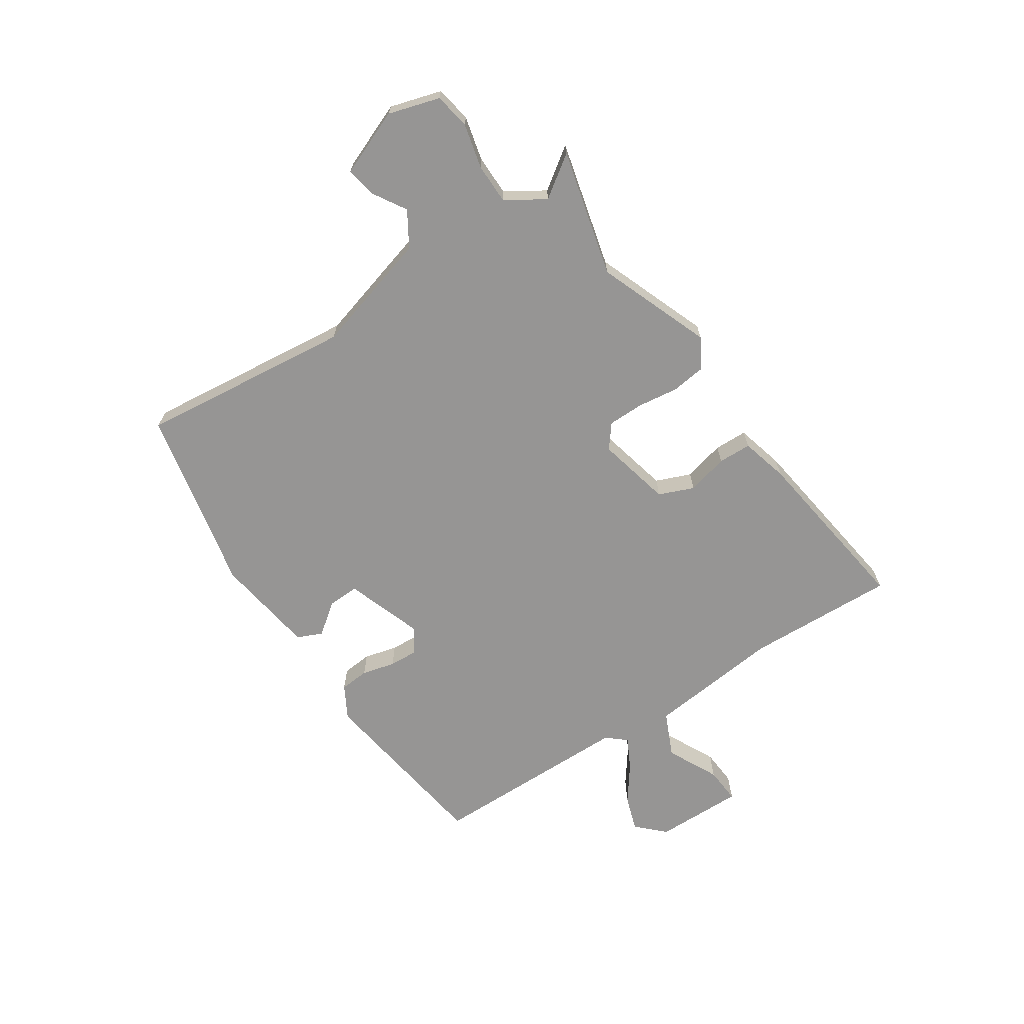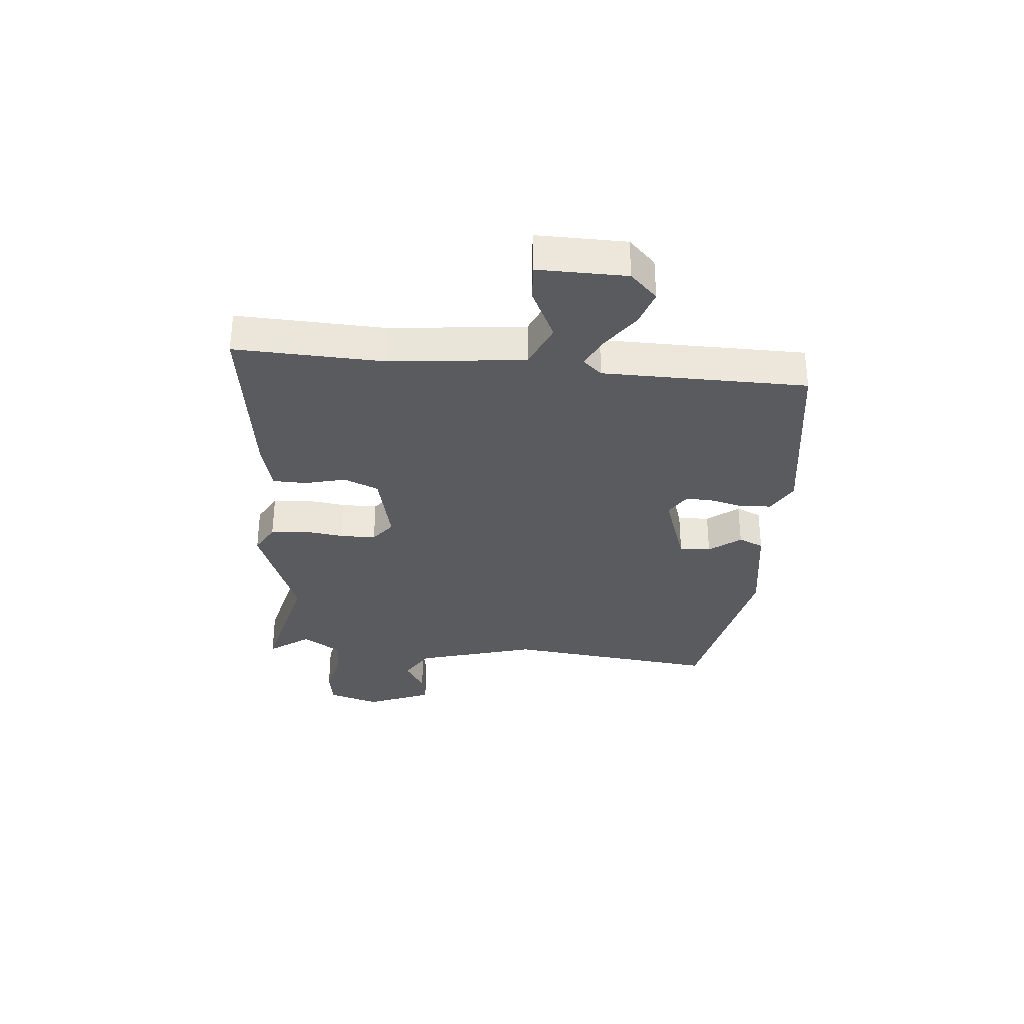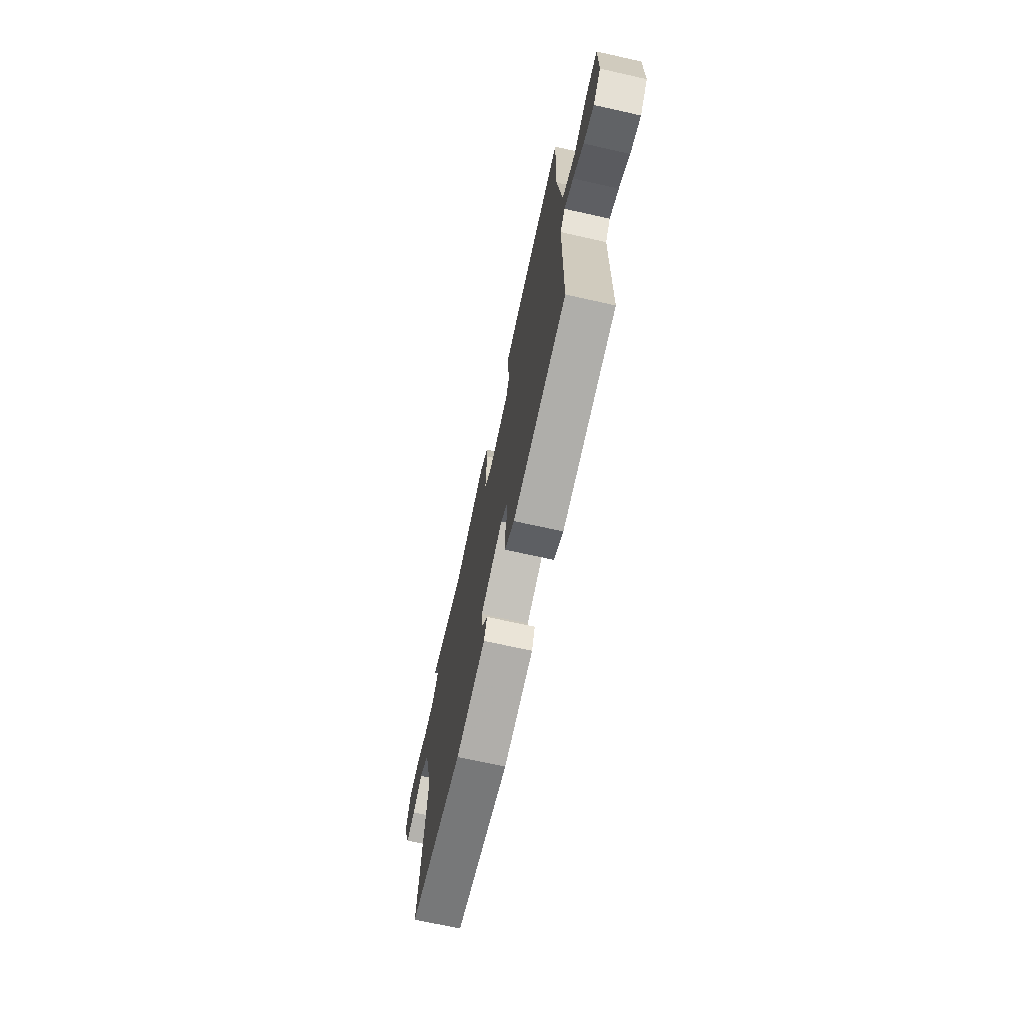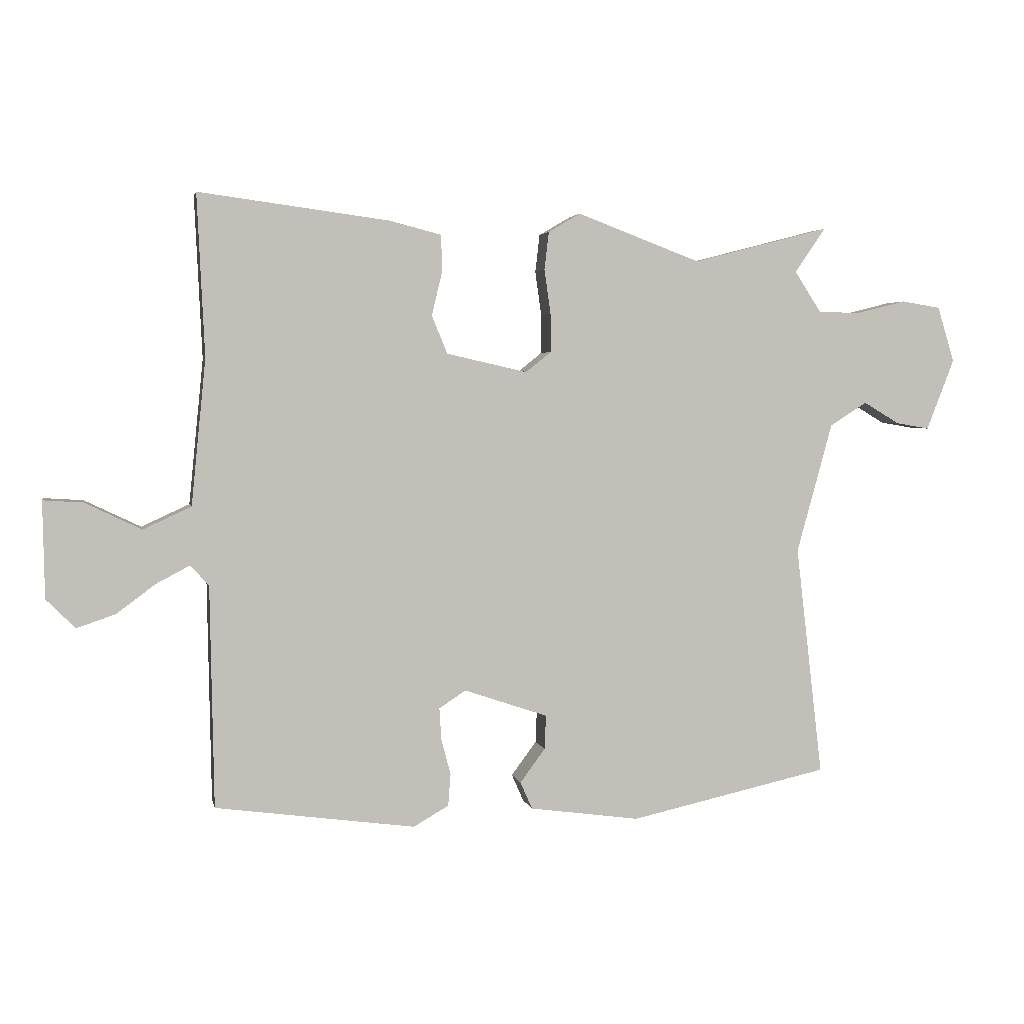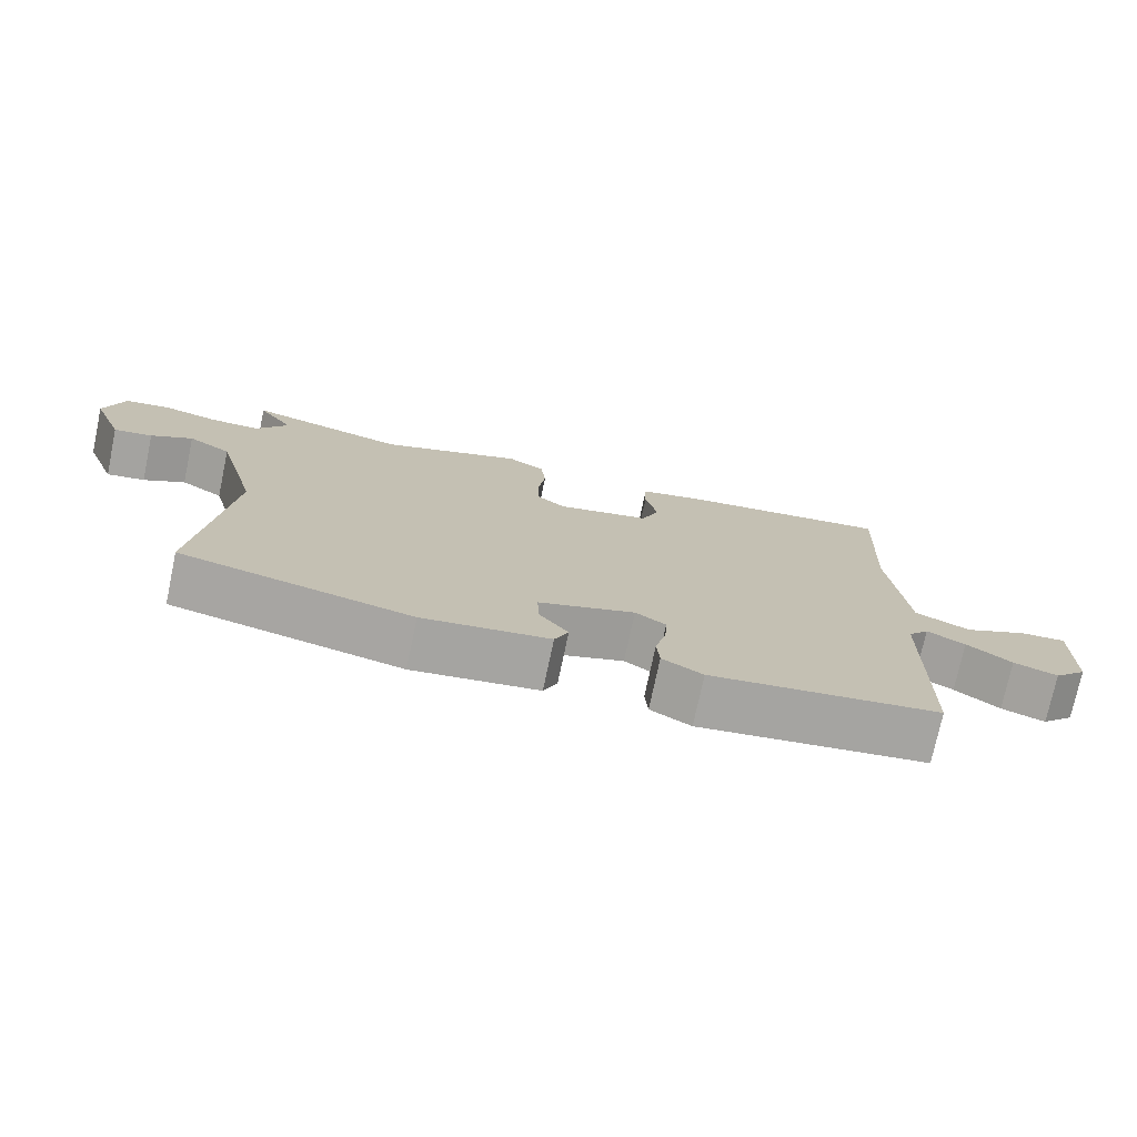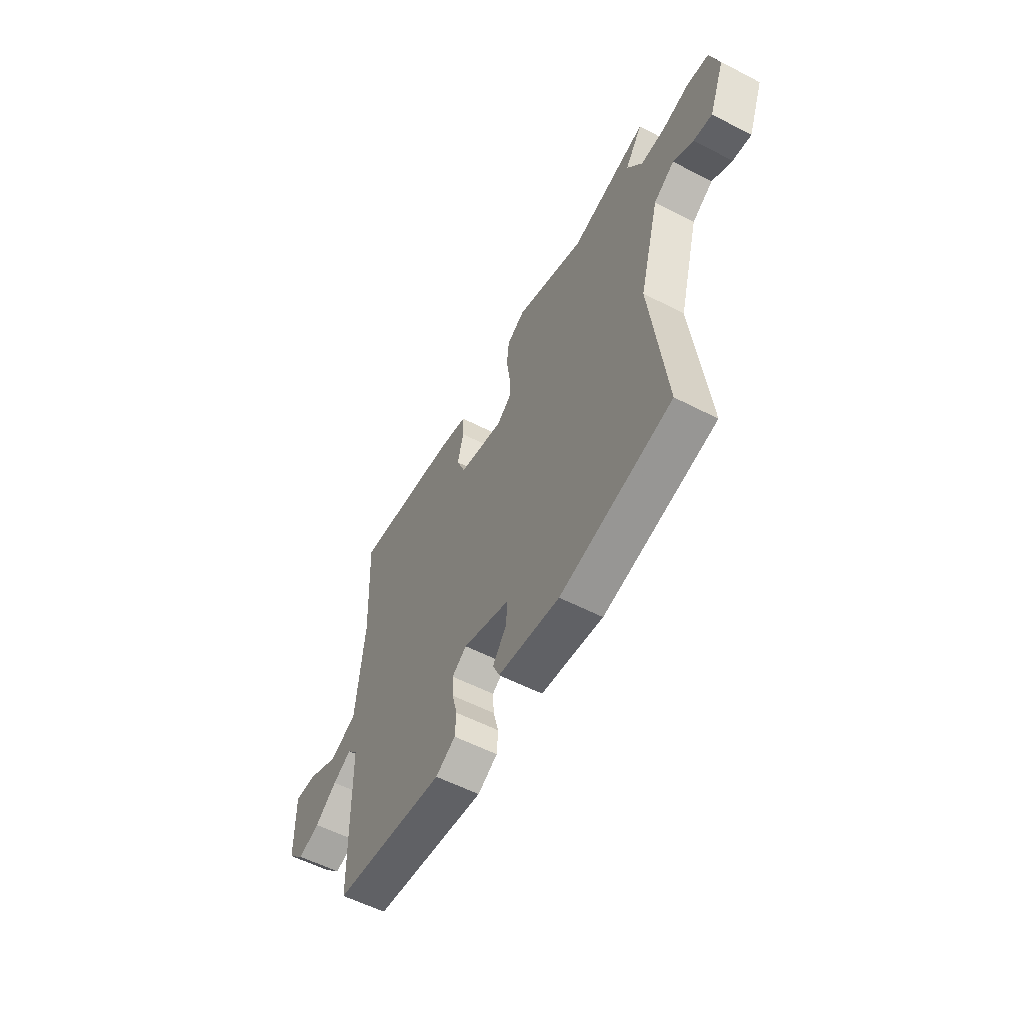
<metadata>
{"format":"obj","ext":"obj","renderer":"f3d","projection":"perspective","resolution":1024,"background":"white","views":[{"elev":-67.5,"azim":-56.0,"up":"+Y"},{"elev":-32.8,"azim":85.3,"up":"+Y"},{"elev":-69.8,"azim":77.4,"up":"+Z"},{"elev":3.3,"azim":168.5,"up":"+Z"},{"elev":-74.6,"azim":-11.9,"up":"+Z"},{"elev":-56.4,"azim":-118.4,"up":"+Z"}]}
</metadata>
<code>
v -0.522 0.07 0.506
v -0.305 0.07 0.45
v -0.109 0.07 0.524
v -0.058 0.07 0.494
v -0.051 0.07 0.434
v -0.061 0.07 0.363
v -0.061 0.07 0.302
v -0.021 0.07 0.27
v 0.107 0.07 0.299
v 0.132 0.07 0.359
v 0.115 0.07 0.43
v 0.117 0.07 0.487
v 0.199 0.07 0.508
v 0.501 0.07 0.548
v 0.489 0.07 0.291
v 0.512 0.07 0.06
v 0.588 0.07 0.025
v 0.677 0.07 0.068
v 0.74 0.07 0.072
v 0.737 0.07 -0.081
v 0.691 0.07 -0.127
v 0.63 0.07 -0.106
v 0.568 0.07 -0.06
v 0.515 0.07 -0.032
v 0.486 0.07 -0.065
v 0.48 0.07 -0.416
v 0.163 0.07 -0.459
v 0.107 0.07 -0.427
v 0.103 0.07 -0.376
v 0.118 0.07 -0.319
v 0.121 0.07 -0.269
v 0.079 0.07 -0.241
v -0.054 0.07 -0.286
v -0.052 0.07 -0.34
v -0.012 0.07 -0.394
v -0.031 0.07 -0.437
v -0.206 0.07 -0.461
v -0.523 0.07 -0.391
v -0.48 0.07 -0.024
v -0.537 0.07 0.183
v -0.596 0.07 0.22
v -0.653 0.07 0.186
v -0.706 0.07 0.177
v -0.75 0.07 0.29
v -0.723 0.07 0.378
v -0.661 0.07 0.388
v -0.585 0.07 0.369
v -0.516 0.07 0.369
v -0.473 0.07 0.435
v -0.522 0 0.506
v -0.305 0 0.45
v -0.109 0 0.524
v -0.058 0 0.494
v -0.051 0 0.434
v -0.061 0 0.363
v -0.061 0 0.302
v -0.021 0 0.27
v 0.107 0 0.299
v 0.132 0 0.359
v 0.115 0 0.43
v 0.117 0 0.487
v 0.199 0 0.508
v 0.501 0 0.548
v 0.489 0 0.291
v 0.512 0 0.06
v 0.588 0 0.025
v 0.677 0 0.068
v 0.74 0 0.072
v 0.737 0 -0.081
v 0.691 0 -0.127
v 0.63 0 -0.106
v 0.568 0 -0.06
v 0.515 0 -0.032
v 0.486 0 -0.065
v 0.48 0 -0.416
v 0.163 0 -0.459
v 0.107 0 -0.427
v 0.103 0 -0.376
v 0.118 0 -0.319
v 0.121 0 -0.269
v 0.079 0 -0.241
v -0.054 0 -0.286
v -0.052 0 -0.34
v -0.012 0 -0.394
v -0.031 0 -0.437
v -0.206 0 -0.461
v -0.523 0 -0.391
v -0.48 0 -0.024
v -0.537 0 0.183
v -0.596 0 0.22
v -0.653 0 0.186
v -0.706 0 0.177
v -0.75 0 0.29
v -0.723 0 0.378
v -0.661 0 0.388
v -0.585 0 0.369
v -0.516 0 0.369
v -0.473 0 0.435
f 44 45 46 47
f 44 47 48
f 41 42 43 44
f 41 44 48
f 40 41 48 49
f 36 37 38 39
f 34 35 36 39
f 33 34 39 40
f 32 33 40 49
f 27 28 29 30
f 25 26 27 30
f 24 25 30 31
f 20 21 22 23
f 20 23 24
f 17 18 19 20
f 16 17 20 24
f 15 16 24 31
f 10 11 12 13
f 9 10 13 14
f 3 4 5 6
f 2 3 6 7
f 1 2 7 8
f 32 49 1 8
f 31 32 8 9
f 9 14 15 31
f 96 95 94 93
f 97 96 93
f 93 92 91 90
f 97 93 90
f 98 97 90 89
f 88 87 86 85
f 88 85 84 83
f 89 88 83 82
f 98 89 82 81
f 79 78 77 76
f 79 76 75 74
f 80 79 74 73
f 72 71 70 69
f 73 72 69
f 69 68 67 66
f 73 69 66 65
f 80 73 65 64
f 62 61 60 59
f 63 62 59 58
f 55 54 53 52
f 56 55 52 51
f 57 56 51 50
f 57 50 98 81
f 58 57 81 80
f 80 64 63 58
f 1 50 51 2
f 2 51 52 3
f 3 52 53 4
f 4 53 54 5
f 5 54 55 6
f 6 55 56 7
f 7 56 57 8
f 8 57 58 9
f 9 58 59 10
f 10 59 60 11
f 11 60 61 12
f 12 61 62 13
f 13 62 63 14
f 14 63 64 15
f 15 64 65 16
f 16 65 66 17
f 17 66 67 18
f 18 67 68 19
f 19 68 69 20
f 20 69 70 21
f 21 70 71 22
f 22 71 72 23
f 23 72 73 24
f 24 73 74 25
f 25 74 75 26
f 26 75 76 27
f 27 76 77 28
f 28 77 78 29
f 29 78 79 30
f 30 79 80 31
f 31 80 81 32
f 32 81 82 33
f 33 82 83 34
f 34 83 84 35
f 35 84 85 36
f 36 85 86 37
f 37 86 87 38
f 38 87 88 39
f 39 88 89 40
f 40 89 90 41
f 41 90 91 42
f 42 91 92 43
f 43 92 93 44
f 44 93 94 45
f 45 94 95 46
f 46 95 96 47
f 47 96 97 48
f 48 97 98 49
f 49 98 50 1

</code>
